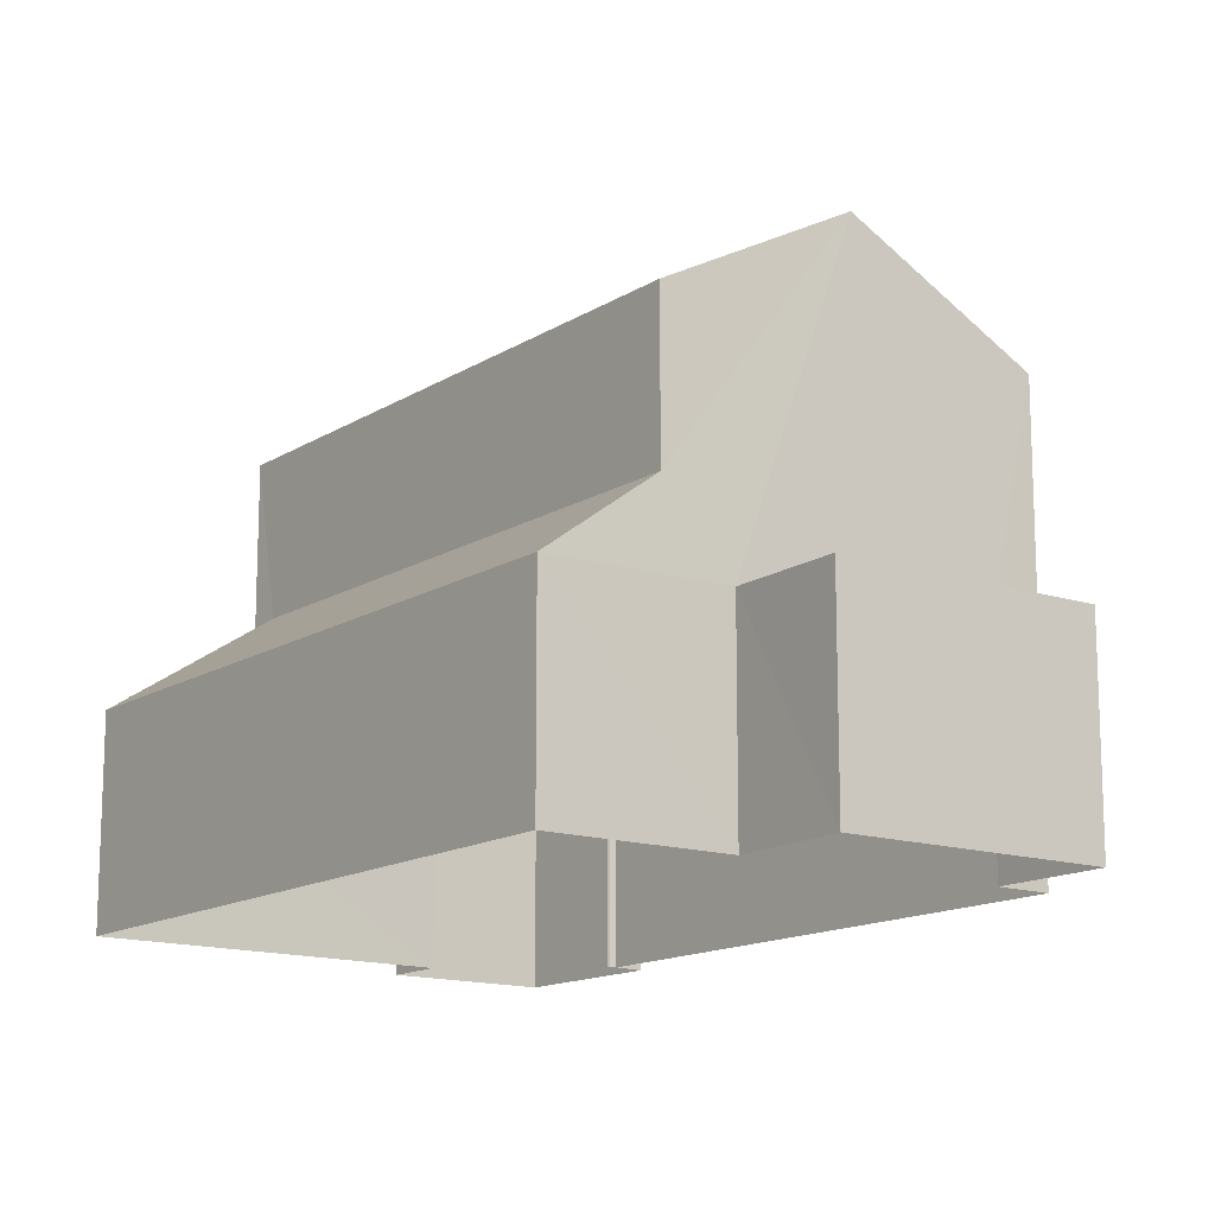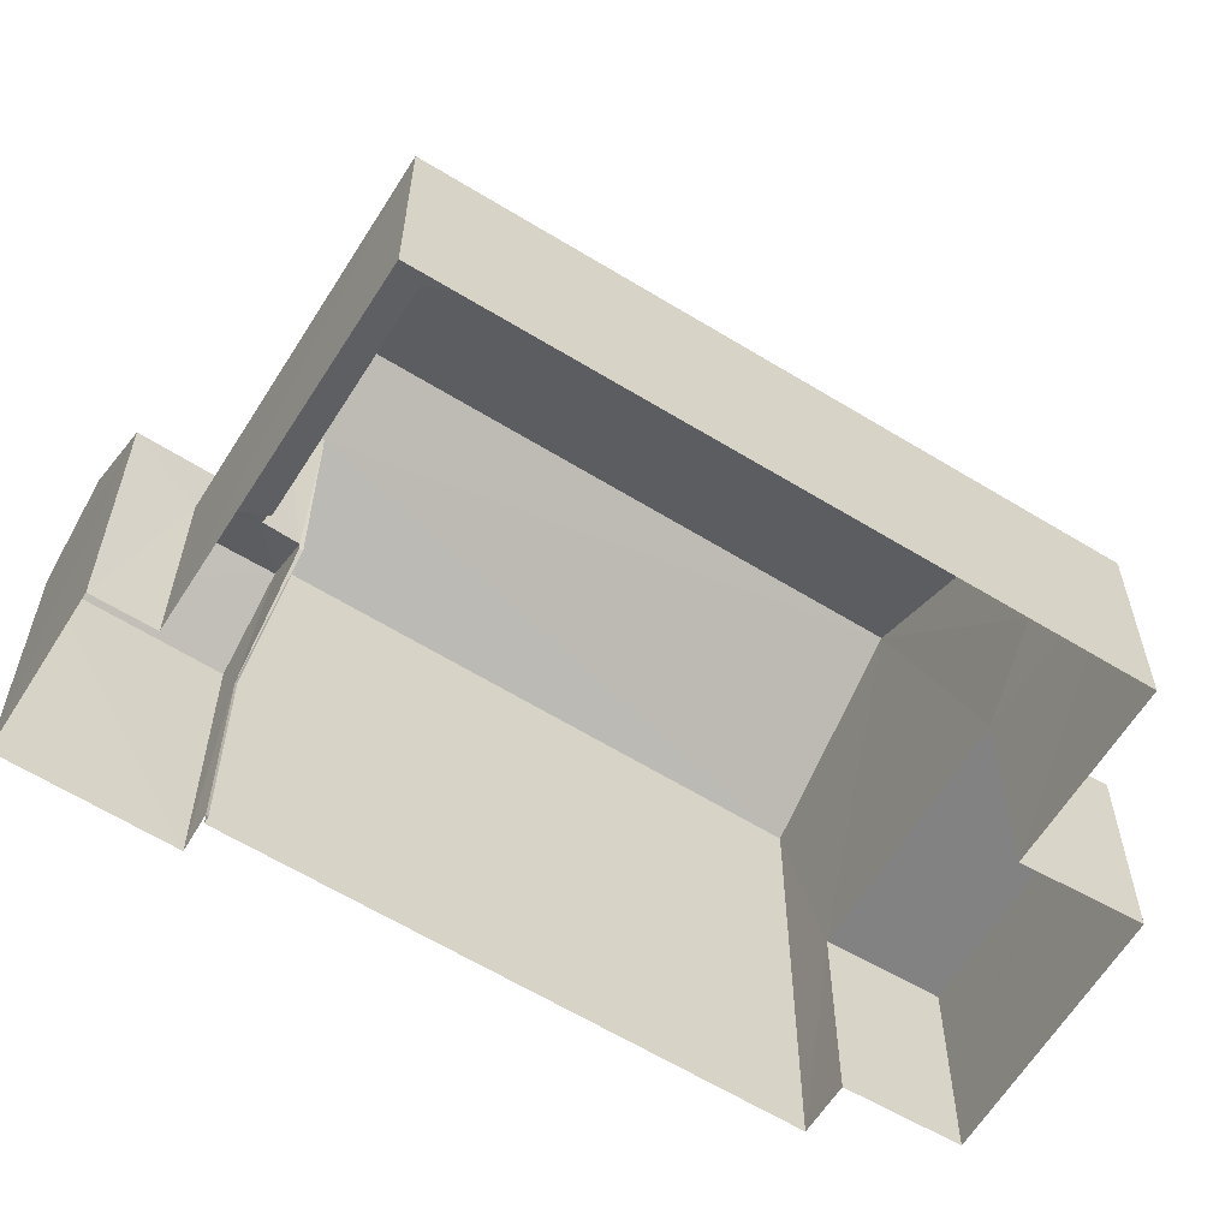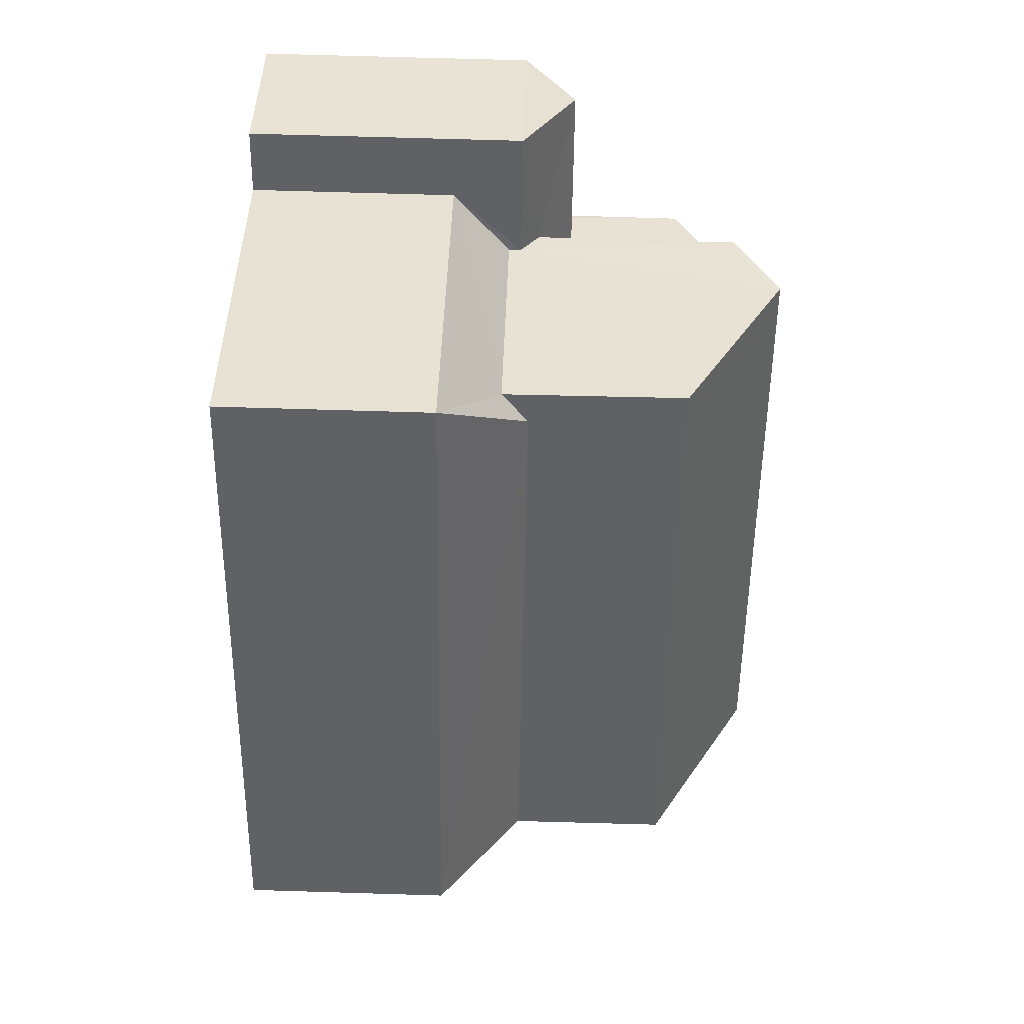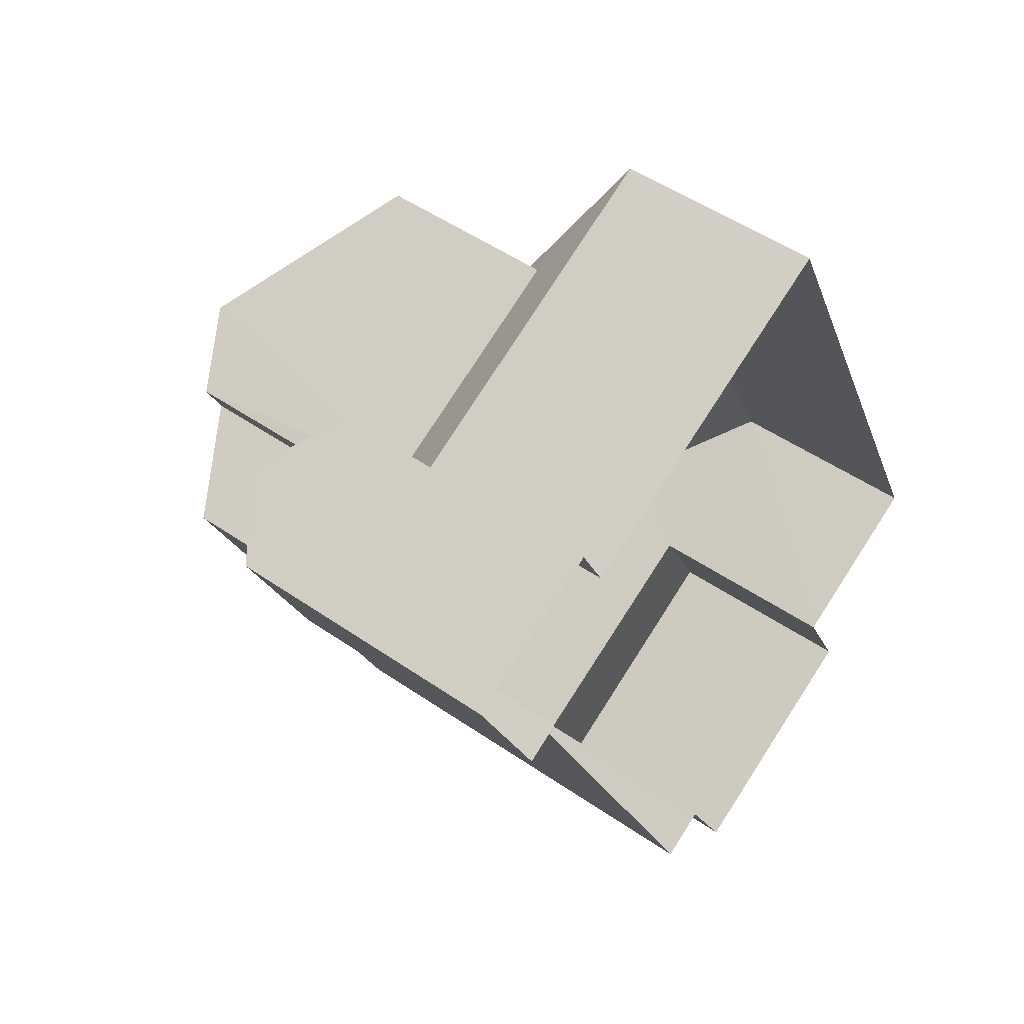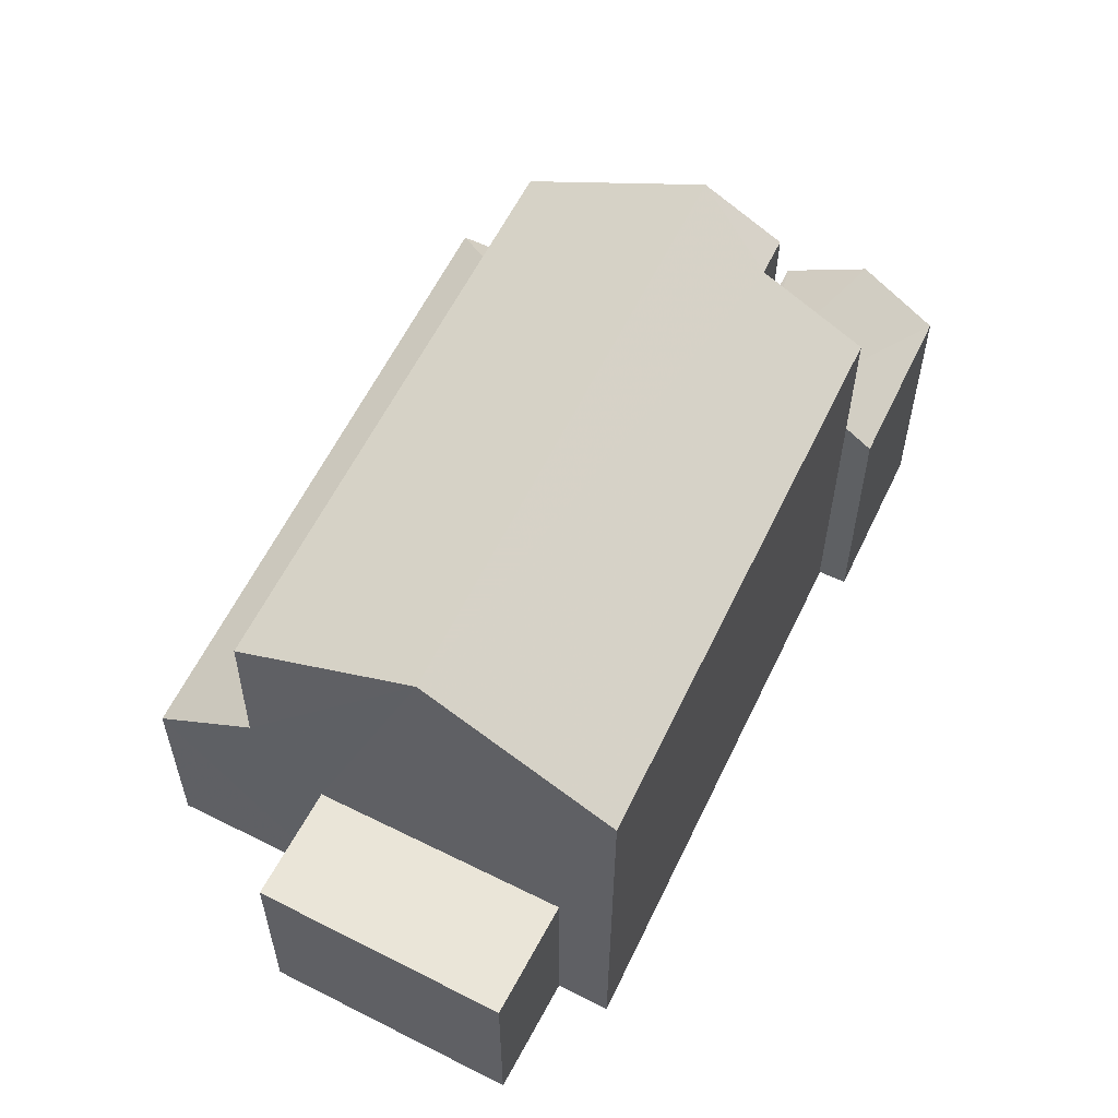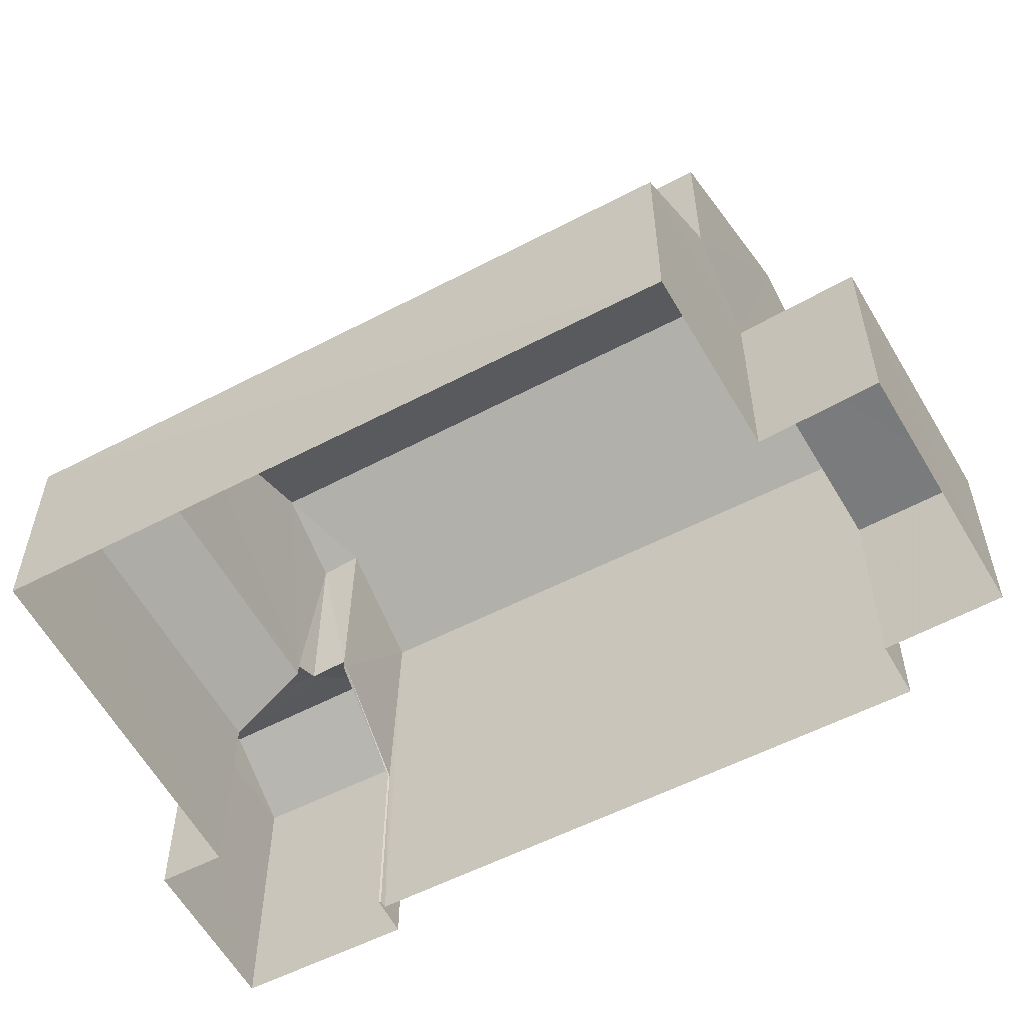
<metadata>
{"format":"obj","ext":"obj","renderer":"f3d","projection":"perspective","resolution":1024,"background":"white","views":[{"elev":-14.5,"azim":-62.7,"up":"+Z"},{"elev":-60.6,"azim":-147.9,"up":"+Z"},{"elev":66.4,"azim":-88.4,"up":"+Y"},{"elev":49.3,"azim":127.5,"up":"+Y"},{"elev":-30.5,"azim":-0.2,"up":"+Y"},{"elev":-58.1,"azim":-87.3,"up":"+Z"}]}
</metadata>
<code>
v -3.115e+05 4.318e+04 15.51
v -3.115e+05 4.318e+04 15.51
v -3.115e+05 4.319e+04 15.52
v -3.115e+05 4.318e+04 15.51
v -3.115e+05 4.318e+04 15.51
v -3.115e+05 4.319e+04 15.52
v -3.115e+05 4.319e+04 15.52
v -3.114e+05 4.319e+04 15.52
v -3.114e+05 4.319e+04 15.52
v -3.114e+05 4.319e+04 15.52
v -3.115e+05 4.318e+04 15.51
v -3.115e+05 4.318e+04 15.51
v -3.114e+05 4.319e+04 15.52
v -3.114e+05 4.319e+04 15.52
v -3.115e+05 4.319e+04 19.59
v -3.115e+05 4.319e+04 19.22
v -3.115e+05 4.319e+04 18.42
v -3.115e+05 4.319e+04 18.42
v -3.115e+05 4.319e+04 19.23
v -3.115e+05 4.319e+04 20.15
v -3.114e+05 4.319e+04 19.41
v -3.114e+05 4.319e+04 19.41
v -3.114e+05 4.319e+04 20.14
v -3.115e+05 4.318e+04 18.41
v -3.115e+05 4.318e+04 19.56
v -3.115e+05 4.318e+04 18.44
v -3.115e+05 4.318e+04 18.44
v -3.115e+05 4.318e+04 18.44
v -3.115e+05 4.318e+04 18.44
v -3.115e+05 4.319e+04 23.16
v -3.115e+05 4.318e+04 21.75
v -3.115e+05 4.318e+04 23.18
v -3.115e+05 4.319e+04 21.76
v -3.115e+05 4.318e+04 21.75
v -3.115e+05 4.319e+04 22.56
v -3.114e+05 4.319e+04 21.76
v -3.115e+05 4.319e+04 22.55
v -3.115e+05 4.319e+04 19.41
v -3.115e+05 4.319e+04 19.41
v -3.115e+05 4.319e+04 19.66
v -3.115e+05 4.319e+04 19.66
v -3.114e+05 4.319e+04 18.42
v -3.115e+05 4.319e+04 19.54
v -3.114e+05 4.319e+04 18.42
v -3.115e+05 4.319e+04 19.54
f 1 2 3
f 4 5 1
f 6 7 8
f 1 3 6
f 9 10 8
f 11 12 13
f 12 4 1
f 11 13 14
f 13 6 10
f 10 6 8
f 1 6 13
f 12 1 13
f 15 16 17
f 17 16 18
f 16 19 18
f 20 21 22
f 23 20 22
f 24 15 17
f 24 25 15
f 26 27 28
f 29 26 28
f 30 31 32
f 30 33 31
f 34 35 32
f 32 35 30
f 34 36 35
f 30 35 37
f 38 39 40
f 38 40 23
f 40 20 23
f 40 41 20
f 42 43 44
f 42 45 43
f 43 41 35
f 35 41 37
f 43 45 41
f 37 41 40
f 26 5 27
f 26 1 5
f 17 3 2
f 24 17 2
f 37 40 39
f 19 16 39
f 30 37 39
f 39 16 33
f 30 39 33
f 42 44 13
f 10 42 13
f 27 5 4
f 28 27 4
f 36 14 44
f 14 13 44
f 43 35 36
f 43 36 44
f 7 18 38
f 38 18 39
f 7 6 18
f 39 18 19
f 15 31 33
f 33 16 15
f 25 31 15
f 22 9 8
f 22 21 9
f 29 28 4
f 12 29 4
f 6 3 17
f 18 6 17
f 36 34 11
f 14 36 11
f 22 8 38
f 22 38 23
f 8 7 38
f 24 2 1
f 24 1 26
f 29 12 11
f 31 25 32
f 25 24 26
f 32 26 29
f 34 29 11
f 32 29 34
f 32 25 26
f 10 9 42
f 20 45 42
f 41 45 20
f 42 9 21
f 20 42 21

</code>
